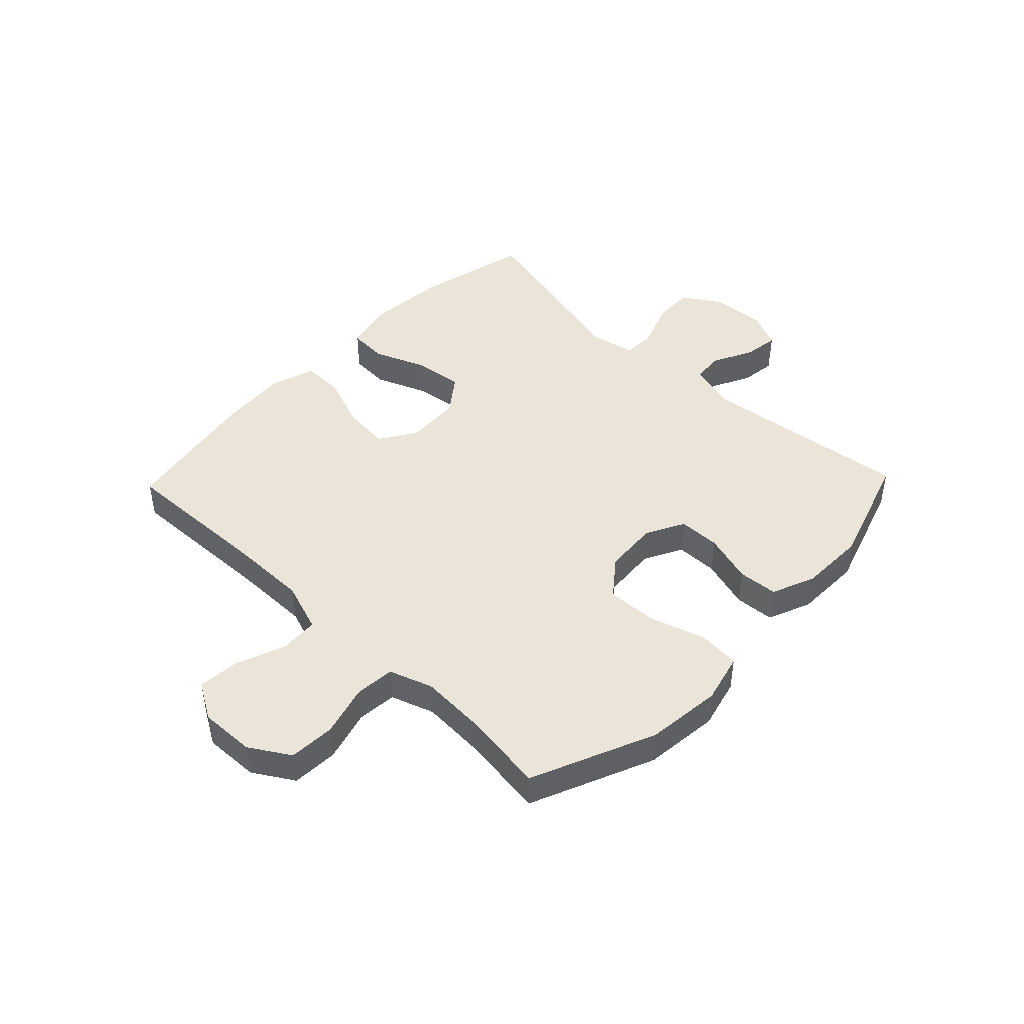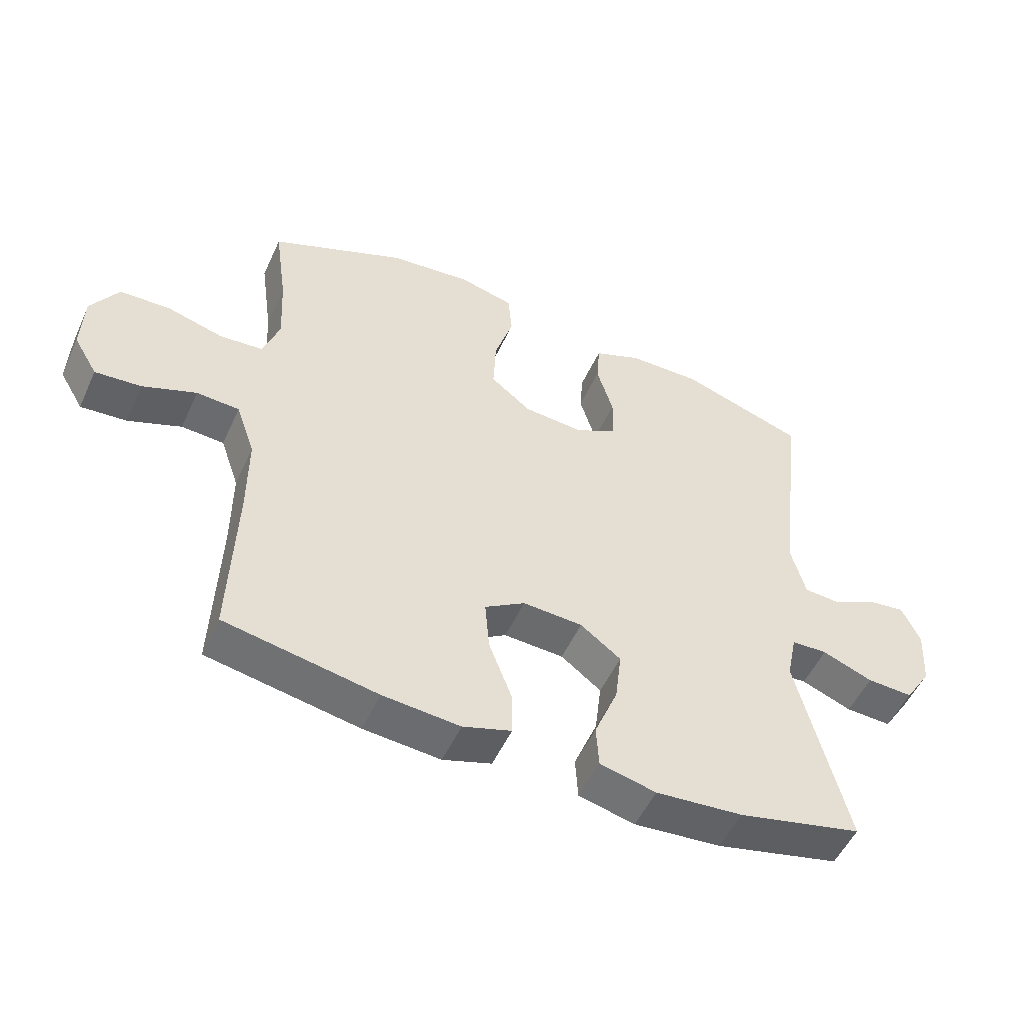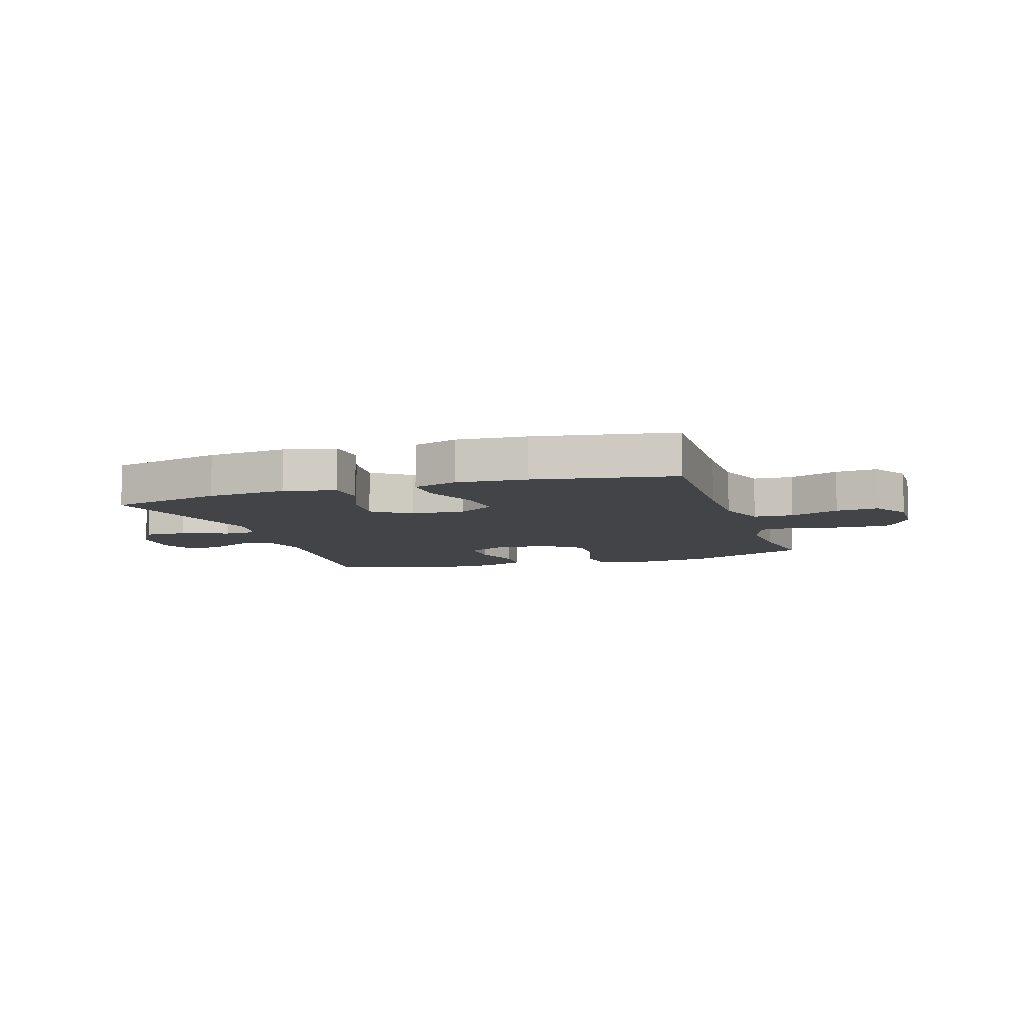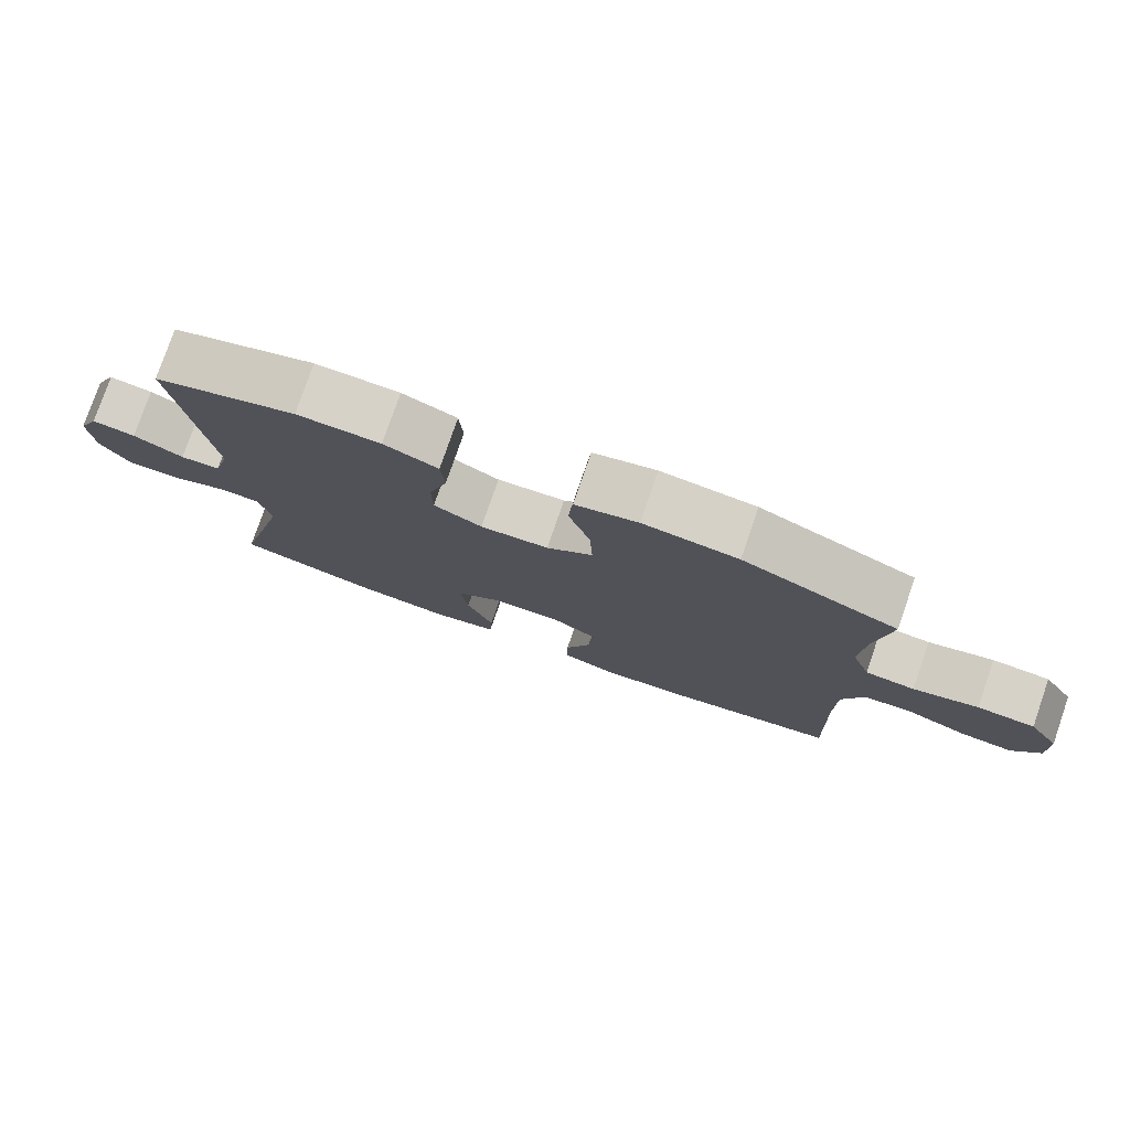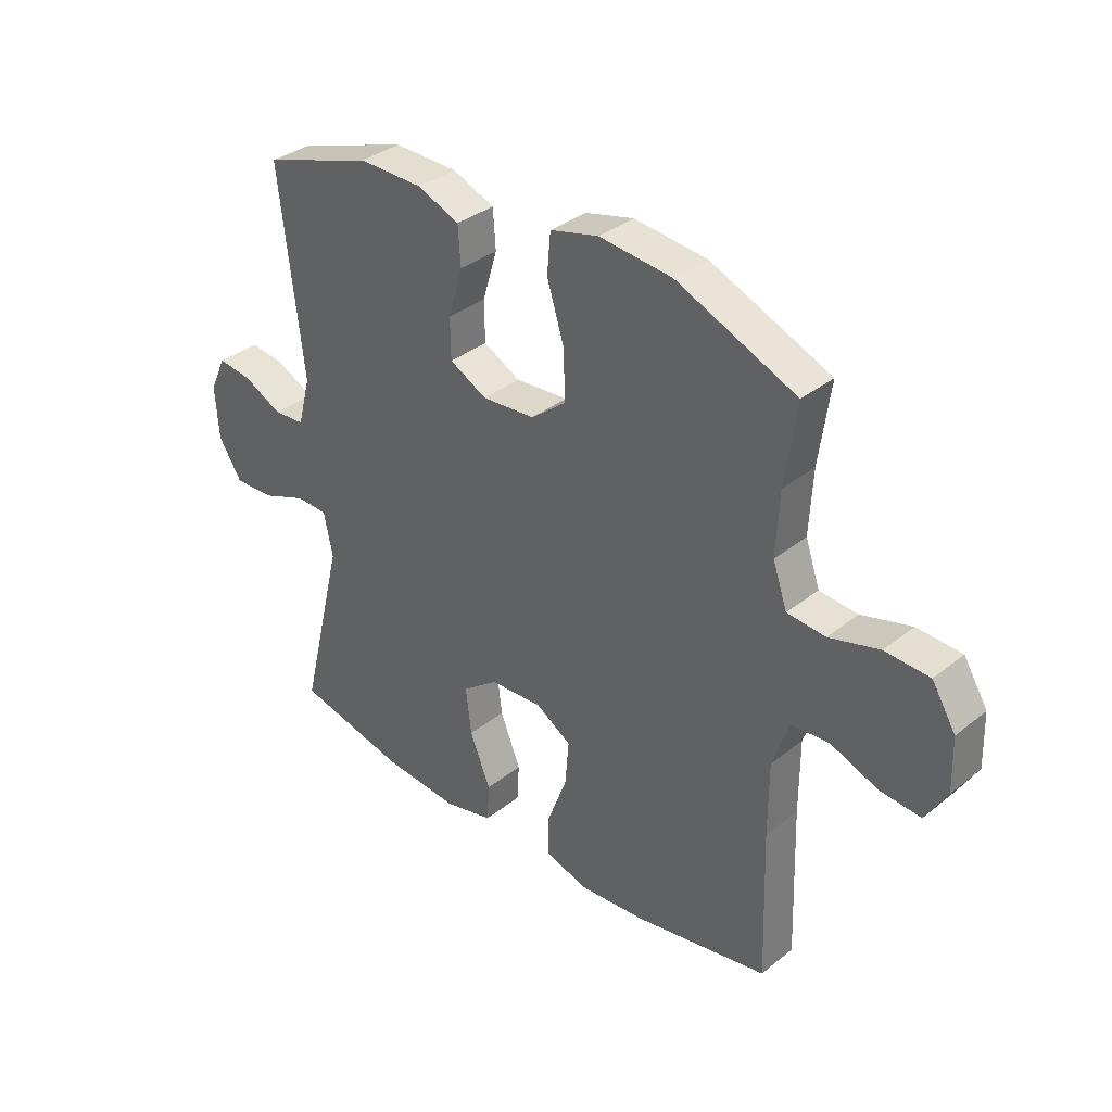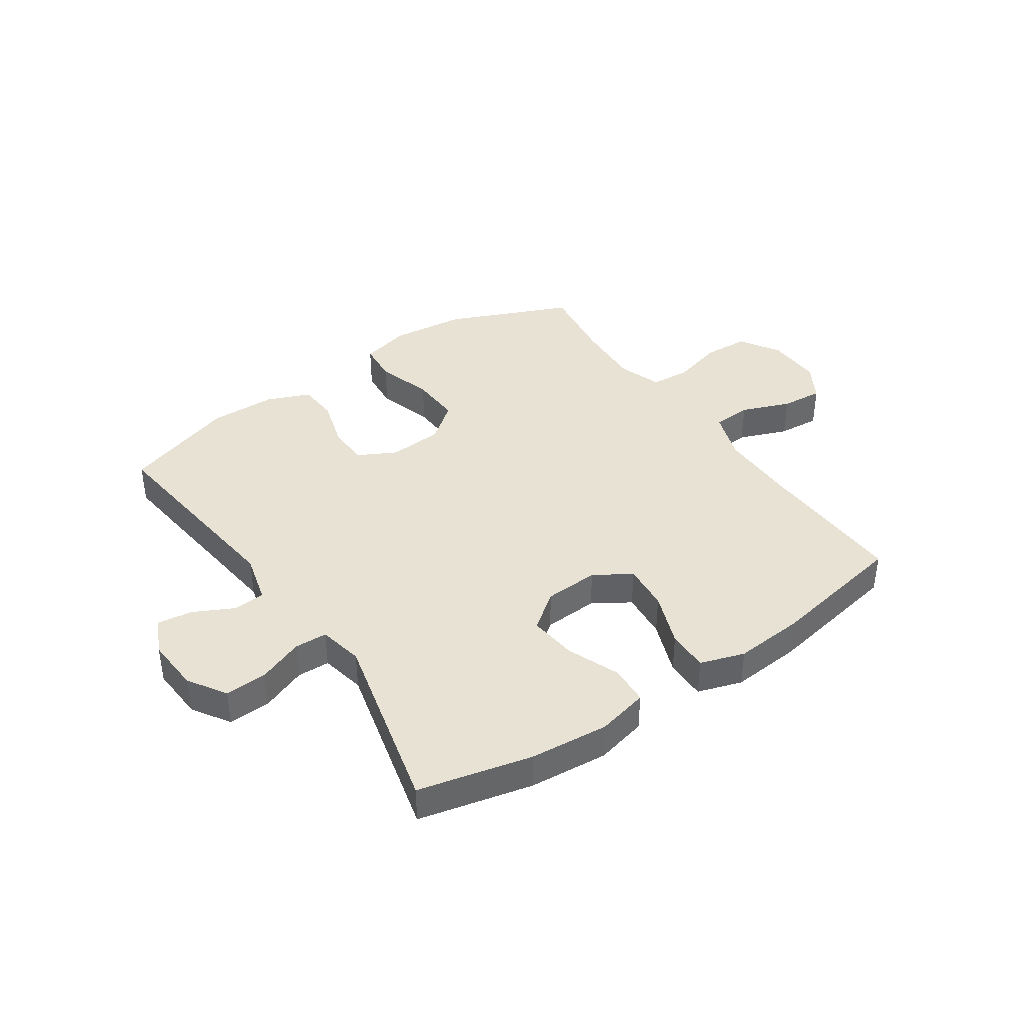
<metadata>
{"format":"obj","ext":"obj","renderer":"f3d","projection":"perspective","resolution":1024,"background":"white","views":[{"elev":45.1,"azim":-46.2,"up":"+Y"},{"elev":-52.3,"azim":-24.3,"up":"+Z"},{"elev":-8.2,"azim":-161.8,"up":"+Y"},{"elev":78.2,"azim":-160.9,"up":"+Z"},{"elev":34.8,"azim":-136.7,"up":"+Z"},{"elev":39.8,"azim":145.7,"up":"+Y"}]}
</metadata>
<code>
v 0.5 0.07 -0.5
v 0.303 0.07 -0.546
v 0.165 0.07 -0.558
v 0.076 0.07 -0.537
v 0.072 0.07 -0.469
v 0.109 0.07 -0.377
v 0.119 0.07 -0.293
v 0.055 0.07 -0.245
v -0.04 0.07 -0.24
v -0.104 0.07 -0.28
v -0.097 0.07 -0.362
v -0.061 0.07 -0.457
v -0.06 0.07 -0.529
v -0.137 0.07 -0.554
v -0.259 0.07 -0.544
v -0.5 0.07 -0.5
v -0.491 0.07 -0.232
v -0.491 0.07 -0.1
v -0.521 0.07 -0.013
v -0.589 0.07 -0.009
v -0.674 0.07 -0.042
v -0.747 0.07 -0.048
v -0.785 0.07 0.016
v -0.782 0.07 0.112
v -0.739 0.07 0.182
v -0.659 0.07 0.186
v -0.569 0.07 0.161
v -0.5 0.07 0.167
v -0.474 0.07 0.242
v -0.48 0.07 0.356
v -0.5 0.07 0.5
v -0.285 0.07 0.592
v -0.154 0.07 0.606
v -0.067 0.07 0.584
v -0.061 0.07 0.512
v -0.091 0.07 0.415
v -0.095 0.07 0.326
v -0.031 0.07 0.275
v 0.064 0.07 0.268
v 0.131 0.07 0.303
v 0.132 0.07 0.376
v 0.106 0.07 0.463
v 0.111 0.07 0.532
v 0.186 0.07 0.563
v 0.302 0.07 0.565
v 0.5 0.07 0.5
v 0.457 0.07 0.137
v 0.48 0.07 0.05
v 0.536 0.07 0.046
v 0.606 0.07 0.081
v 0.667 0.07 0.089
v 0.696 0.07 0.026
v 0.69 0.07 -0.069
v 0.648 0.07 -0.135
v 0.575 0.07 -0.132
v 0.495 0.07 -0.101
v 0.438 0.07 -0.103
v 0.422 0.07 -0.181
v 0.5 0 -0.5
v 0.303 0 -0.546
v 0.165 0 -0.558
v 0.076 0 -0.537
v 0.072 0 -0.469
v 0.109 0 -0.377
v 0.119 0 -0.293
v 0.055 0 -0.245
v -0.04 0 -0.24
v -0.104 0 -0.28
v -0.097 0 -0.362
v -0.061 0 -0.457
v -0.06 0 -0.529
v -0.137 0 -0.554
v -0.259 0 -0.544
v -0.5 0 -0.5
v -0.491 0 -0.232
v -0.491 0 -0.1
v -0.521 0 -0.013
v -0.589 0 -0.009
v -0.674 0 -0.042
v -0.747 0 -0.048
v -0.785 0 0.016
v -0.782 0 0.112
v -0.739 0 0.182
v -0.659 0 0.186
v -0.569 0 0.161
v -0.5 0 0.167
v -0.474 0 0.242
v -0.48 0 0.356
v -0.5 0 0.5
v -0.285 0 0.592
v -0.154 0 0.606
v -0.067 0 0.584
v -0.061 0 0.512
v -0.091 0 0.415
v -0.095 0 0.326
v -0.031 0 0.275
v 0.064 0 0.268
v 0.131 0 0.303
v 0.132 0 0.376
v 0.106 0 0.463
v 0.111 0 0.532
v 0.186 0 0.563
v 0.302 0 0.565
v 0.5 0 0.5
v 0.457 0 0.137
v 0.48 0 0.05
v 0.536 0 0.046
v 0.606 0 0.081
v 0.667 0 0.089
v 0.696 0 0.026
v 0.69 0 -0.069
v 0.648 0 -0.135
v 0.575 0 -0.132
v 0.495 0 -0.101
v 0.438 0 -0.103
v 0.422 0 -0.181
f 54 55 56
f 53 54 56
f 52 53 56
f 51 52 56
f 50 51 56
f 49 50 56
f 48 49 56 57
f 47 48 57
f 45 46 47
f 44 45 47
f 43 44 47
f 42 43 47
f 41 42 47
f 47 57 58
f 41 47 58
f 40 41 58
f 34 35 36
f 33 34 36
f 32 33 36
f 31 32 36
f 30 31 36
f 29 30 36 37
f 28 29 37 38
f 25 26 27
f 24 25 27
f 23 24 27
f 22 23 27
f 21 22 27
f 20 21 27
f 19 20 27 28
f 28 38 39
f 19 28 39
f 18 19 39
f 15 16 17
f 14 15 17
f 13 14 17
f 12 13 17
f 11 12 17
f 10 11 17 18
f 4 5 6
f 3 4 6
f 2 3 6
f 1 2 6
f 58 1 6
f 58 6 7
f 40 58 7 8
f 18 39 40
f 10 18 40
f 9 10 40
f 8 9 40
f 114 113 112
f 114 112 111
f 114 111 110
f 114 110 109
f 114 109 108
f 114 108 107
f 115 114 107 106
f 115 106 105
f 105 104 103
f 105 103 102
f 105 102 101
f 105 101 100
f 105 100 99
f 116 115 105
f 116 105 99
f 116 99 98
f 94 93 92
f 94 92 91
f 94 91 90
f 94 90 89
f 94 89 88
f 95 94 88 87
f 96 95 87 86
f 85 84 83
f 85 83 82
f 85 82 81
f 85 81 80
f 85 80 79
f 85 79 78
f 86 85 78 77
f 97 96 86
f 97 86 77
f 97 77 76
f 75 74 73
f 75 73 72
f 75 72 71
f 75 71 70
f 75 70 69
f 76 75 69 68
f 64 63 62
f 64 62 61
f 64 61 60
f 64 60 59
f 64 59 116
f 65 64 116
f 66 65 116 98
f 98 97 76
f 98 76 68
f 98 68 67
f 98 67 66
f 1 59 60 2
f 2 60 61 3
f 3 61 62 4
f 4 62 63 5
f 5 63 64 6
f 6 64 65 7
f 7 65 66 8
f 8 66 67 9
f 9 67 68 10
f 10 68 69 11
f 11 69 70 12
f 12 70 71 13
f 13 71 72 14
f 14 72 73 15
f 15 73 74 16
f 16 74 75 17
f 17 75 76 18
f 18 76 77 19
f 19 77 78 20
f 20 78 79 21
f 21 79 80 22
f 22 80 81 23
f 23 81 82 24
f 24 82 83 25
f 25 83 84 26
f 26 84 85 27
f 27 85 86 28
f 28 86 87 29
f 29 87 88 30
f 30 88 89 31
f 31 89 90 32
f 32 90 91 33
f 33 91 92 34
f 34 92 93 35
f 35 93 94 36
f 36 94 95 37
f 37 95 96 38
f 38 96 97 39
f 39 97 98 40
f 40 98 99 41
f 41 99 100 42
f 42 100 101 43
f 43 101 102 44
f 44 102 103 45
f 45 103 104 46
f 46 104 105 47
f 47 105 106 48
f 48 106 107 49
f 49 107 108 50
f 50 108 109 51
f 51 109 110 52
f 52 110 111 53
f 53 111 112 54
f 54 112 113 55
f 55 113 114 56
f 56 114 115 57
f 57 115 116 58
f 58 116 59 1

</code>
